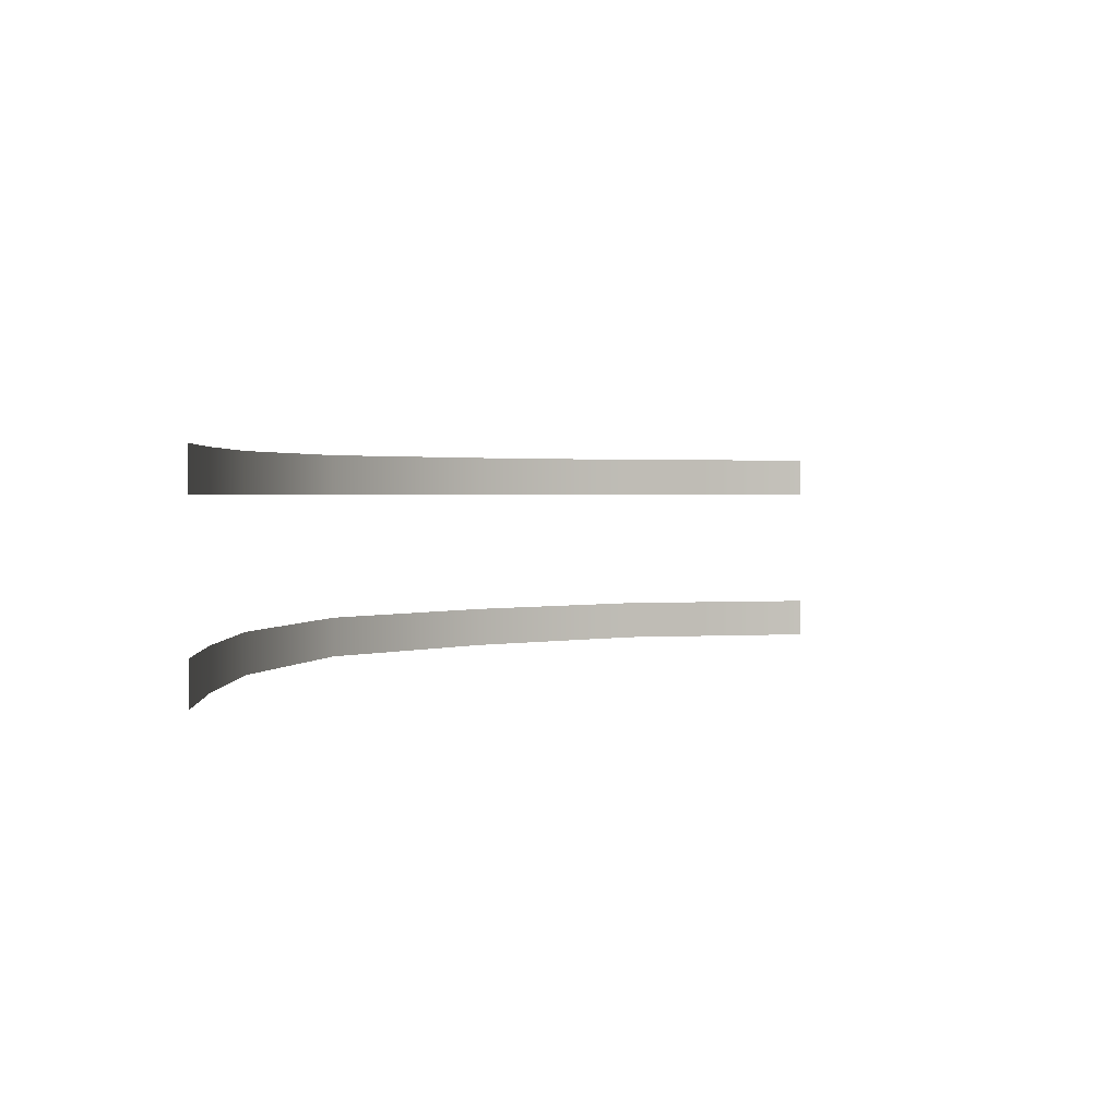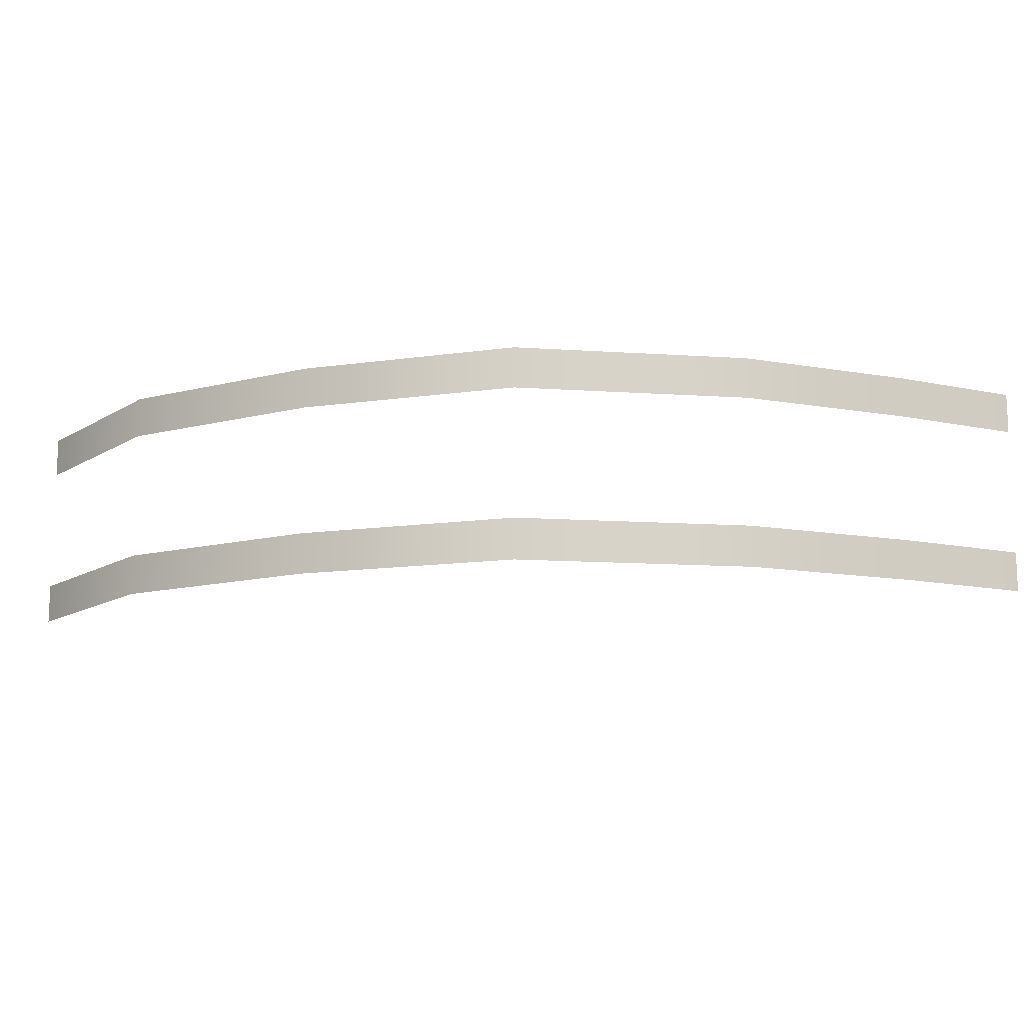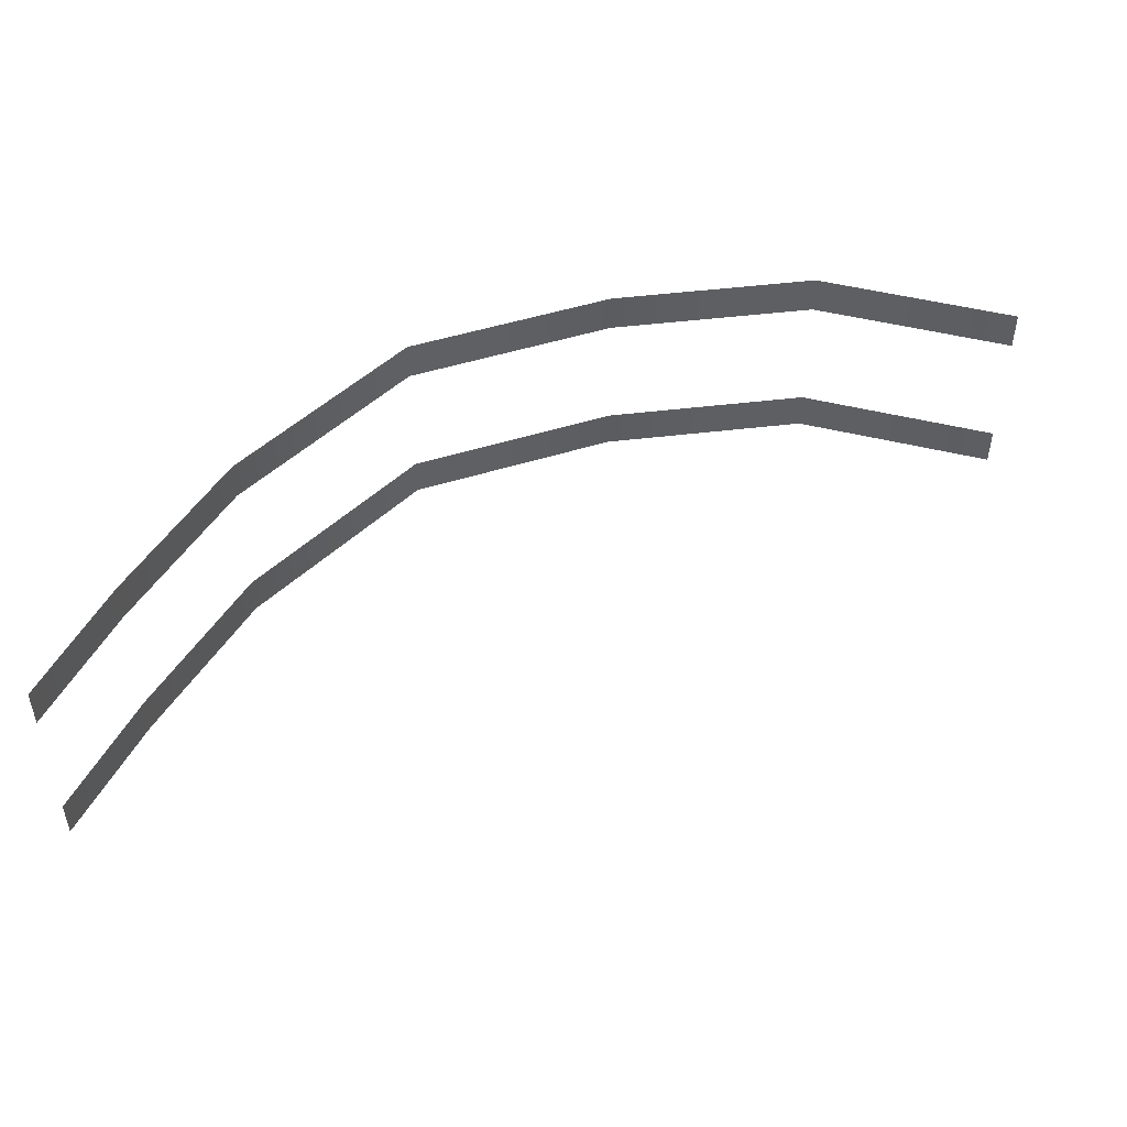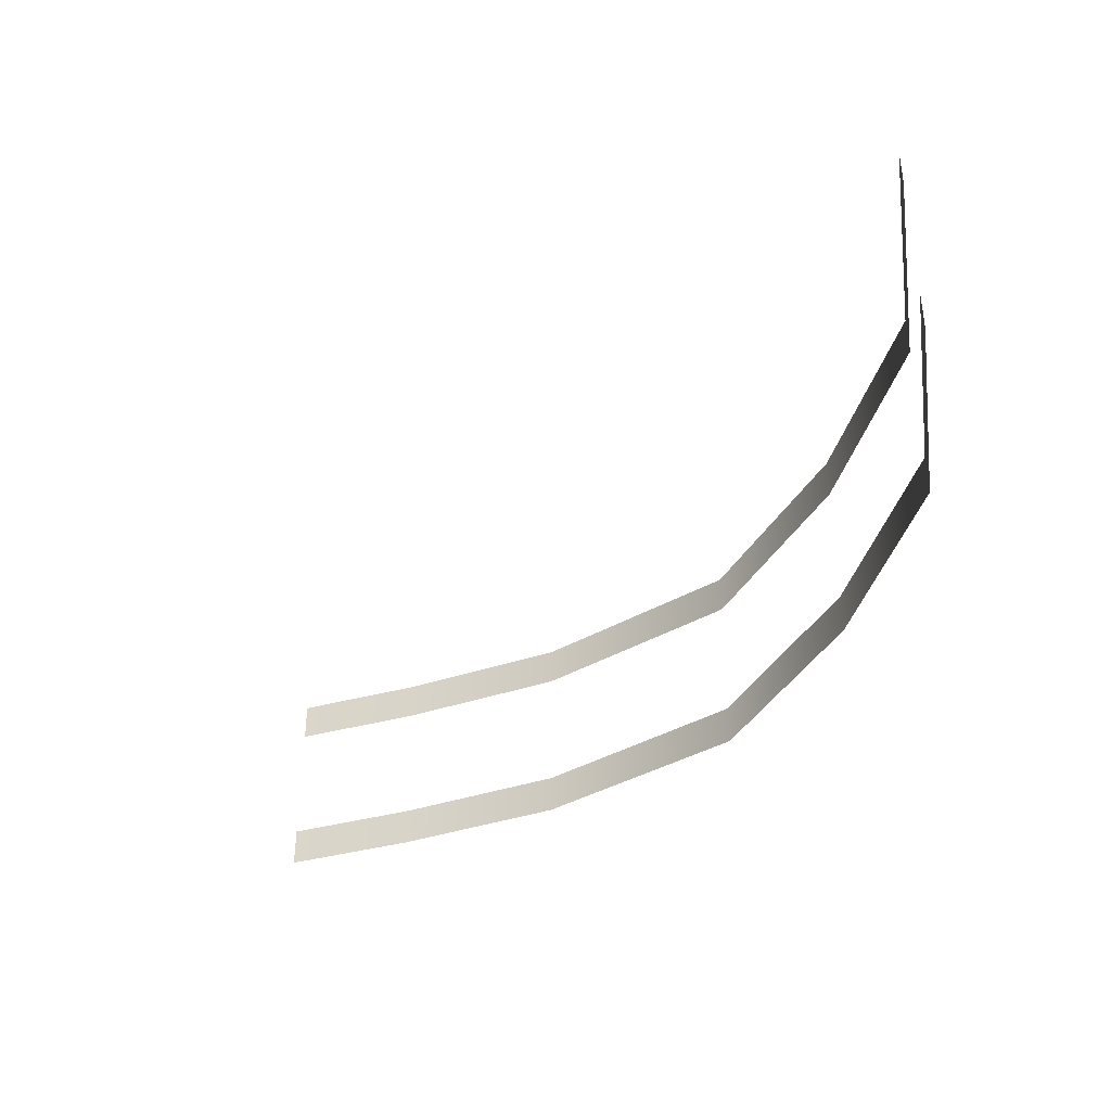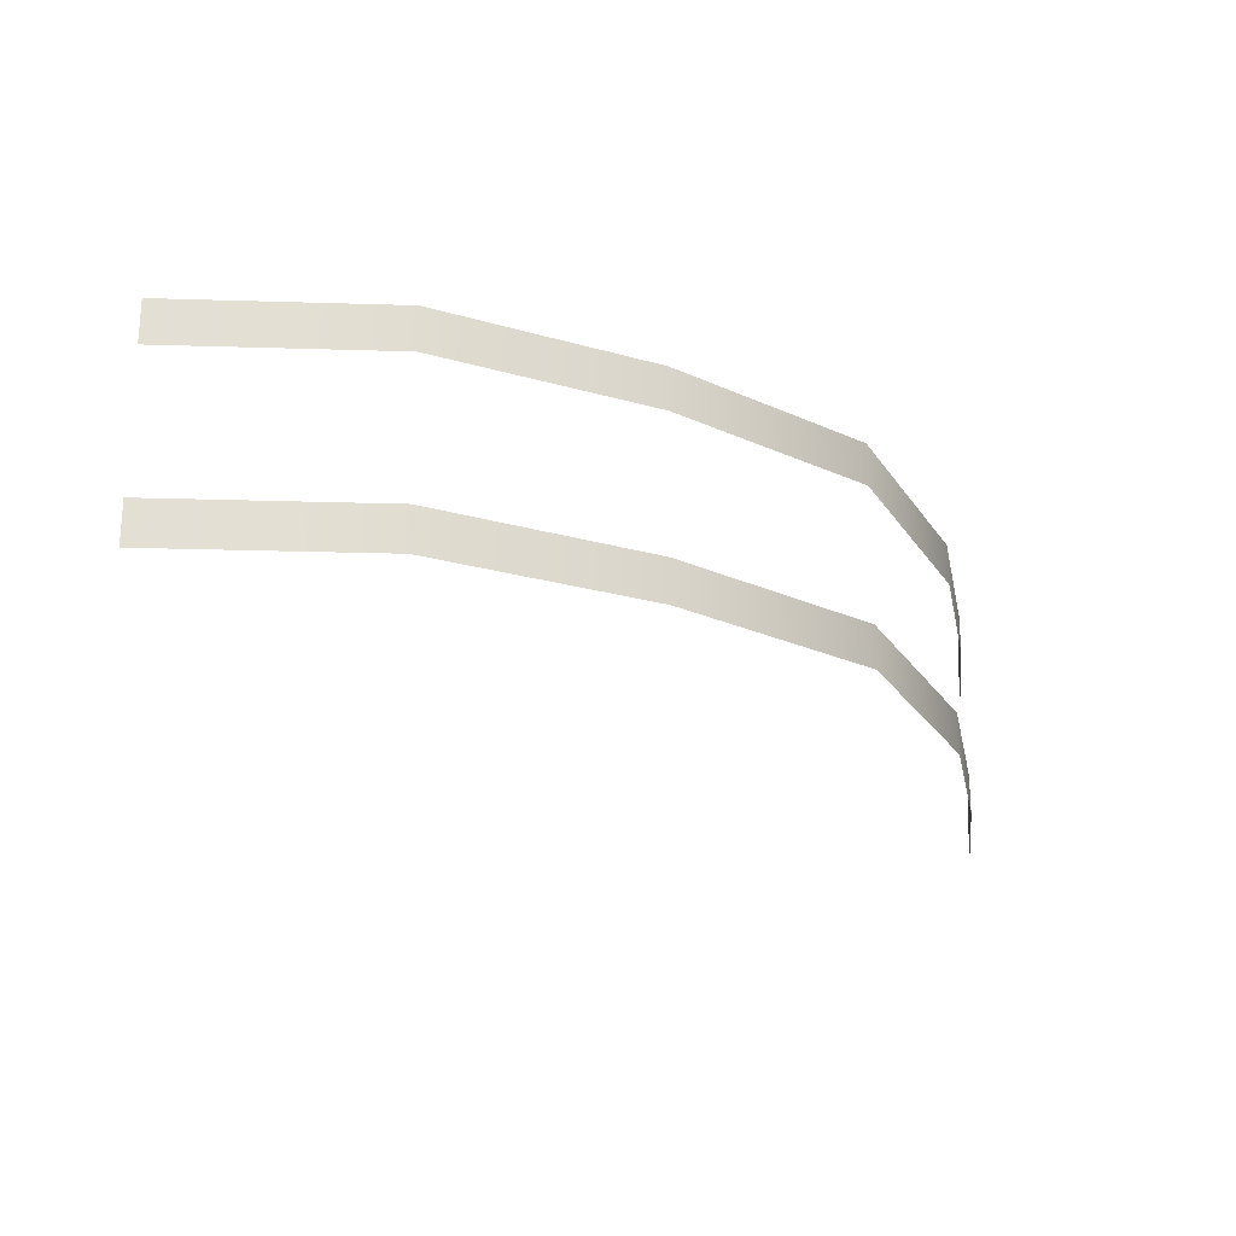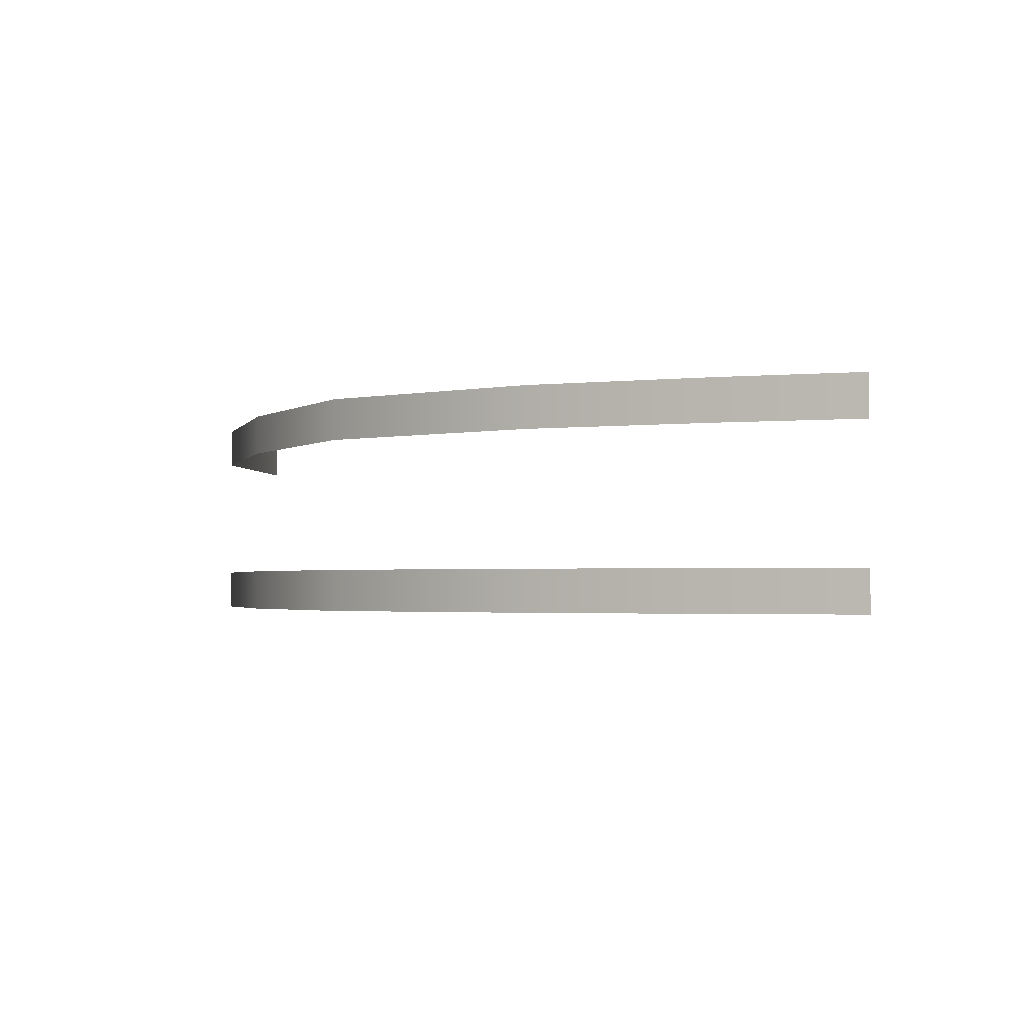
<metadata>
{"format":"obj","ext":"obj","renderer":"f3d","projection":"perspective","resolution":1024,"background":"white","views":[{"elev":1.8,"azim":87.2,"up":"+Z"},{"elev":-13.0,"azim":-26.1,"up":"+Z"},{"elev":48.4,"azim":116.0,"up":"+Z"},{"elev":-37.6,"azim":-160.5,"up":"+Z"},{"elev":-22.8,"azim":-82.6,"up":"+Z"},{"elev":-2.2,"azim":18.0,"up":"+Z"}]}
</metadata>
<code>
g default
v -7124 -297.7 -2875
v -5036 -297.7 -2875
v -5036 -297.7 -2256
v -7124 -297.7 -2256
v -9843 -105.6 -2256
v -9843 -105.6 -2875
v -1.323e+04 952.8 -2256
v -1.323e+04 952.8 -2875
v -1.563e+04 3310 -2256
v -1.563e+04 3310 -2875
v -1.746e+04 6059 -2256
v -1.746e+04 6059 -2875
v -1.805e+04 9230 -2256
v -1.805e+04 9230 -2875
v -7124 -297.7 -5460
v -5036 -297.7 -5460
v -5036 -297.7 -4841
v -7124 -297.7 -4841
v -9843 -105.6 -4841
v -9843 -105.6 -5460
v -1.323e+04 952.8 -4841
v -1.323e+04 952.8 -5460
v -1.563e+04 3310 -4841
v -1.563e+04 3310 -5460
v -1.746e+04 6059 -4841
v -1.746e+04 6059 -5460
v -1.805e+04 9230 -4841
v -1.805e+04 9230 -5460
g Level07_Hololight08:polySurface604
f 1 2 3 4
f 1 4 5 6
f 6 5 7 8
f 8 7 9 10
f 10 9 11 12
f 12 11 13 14
f 15 16 17 18
f 15 18 19 20
f 20 19 21 22
f 22 21 23 24
f 24 23 25 26
f 26 25 27 28

</code>
